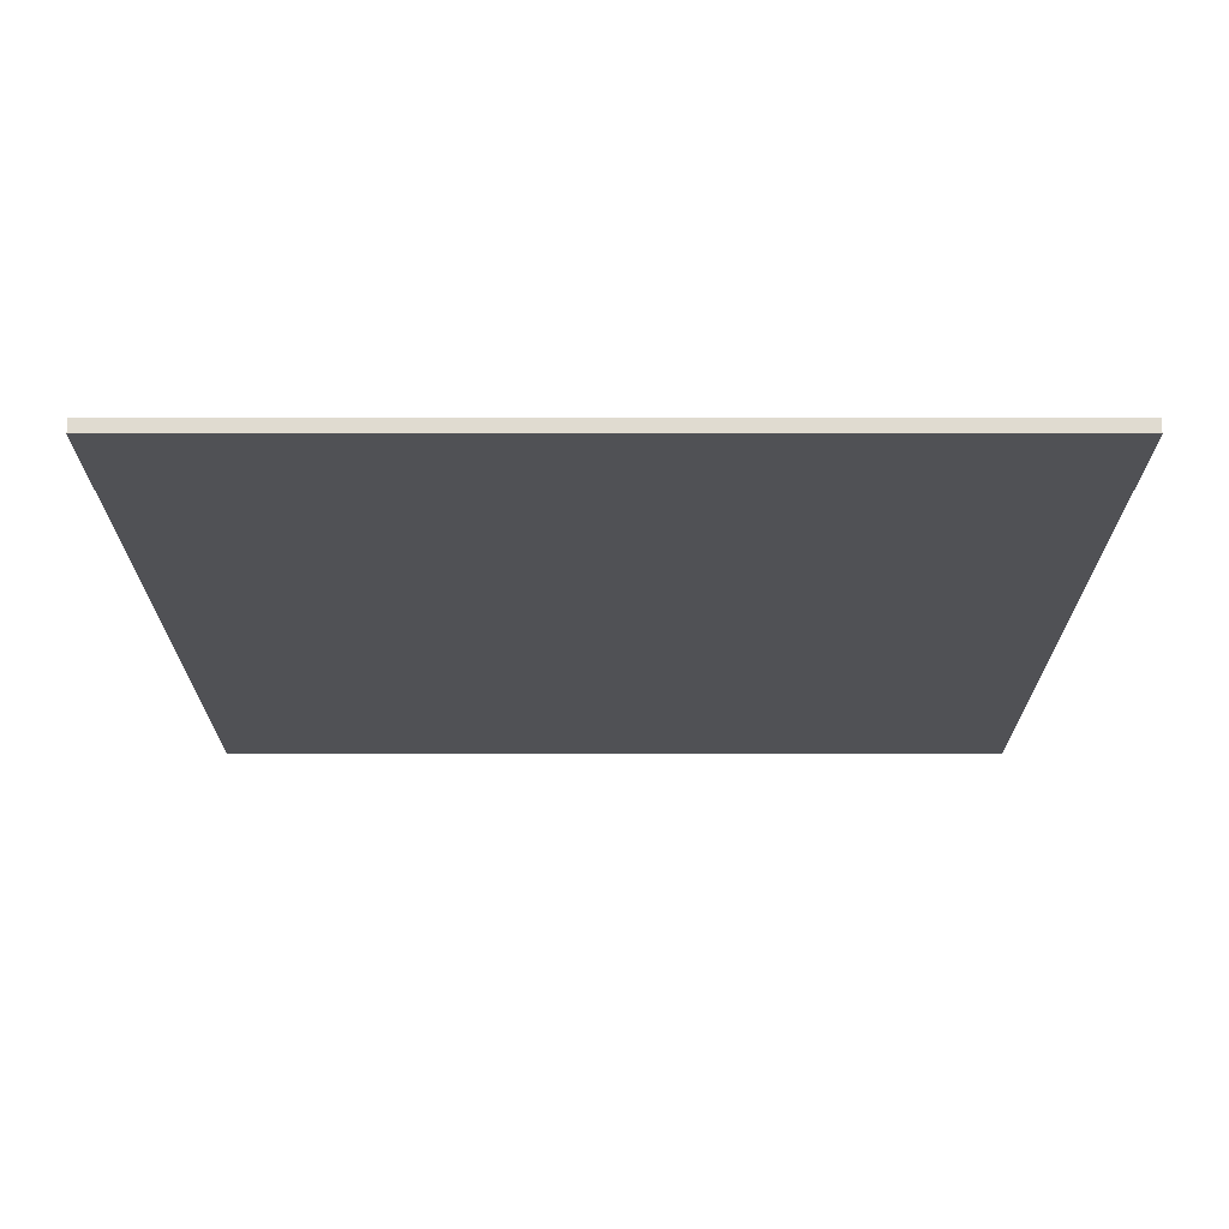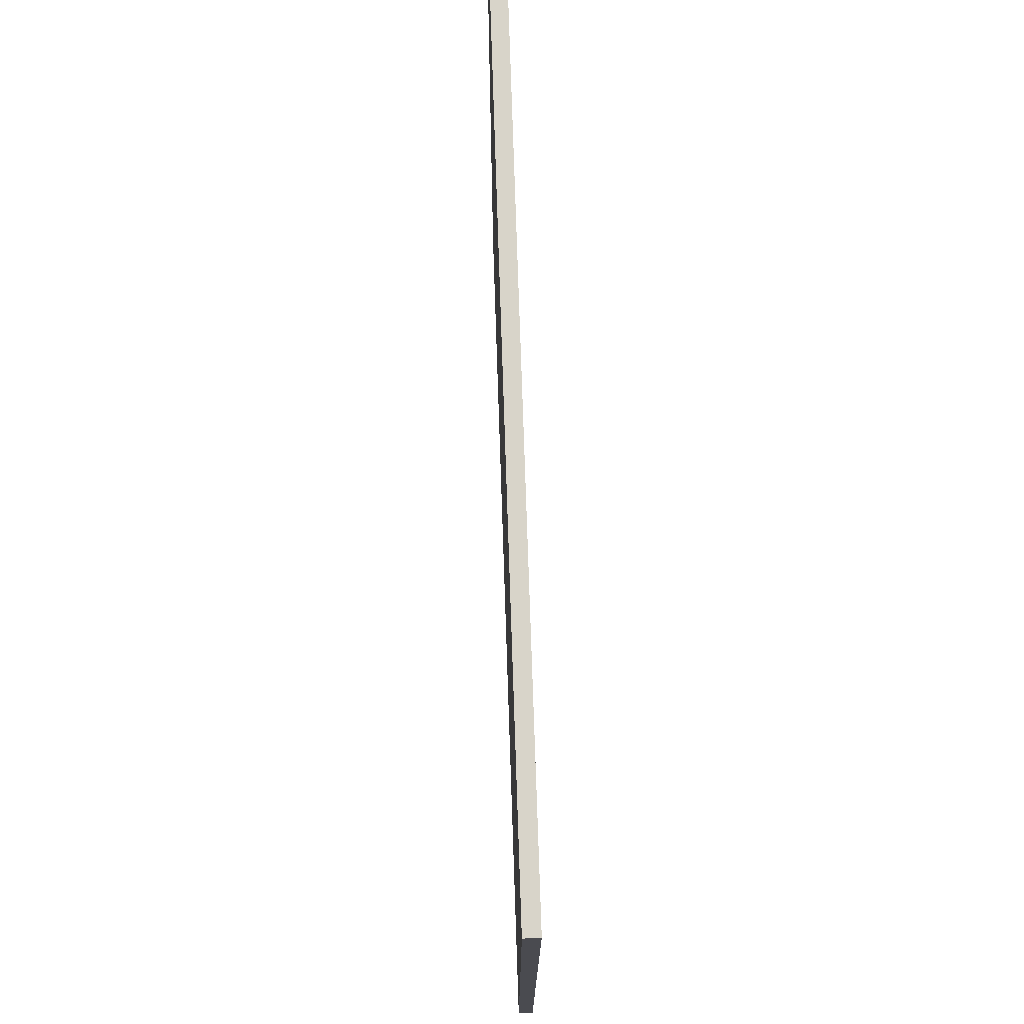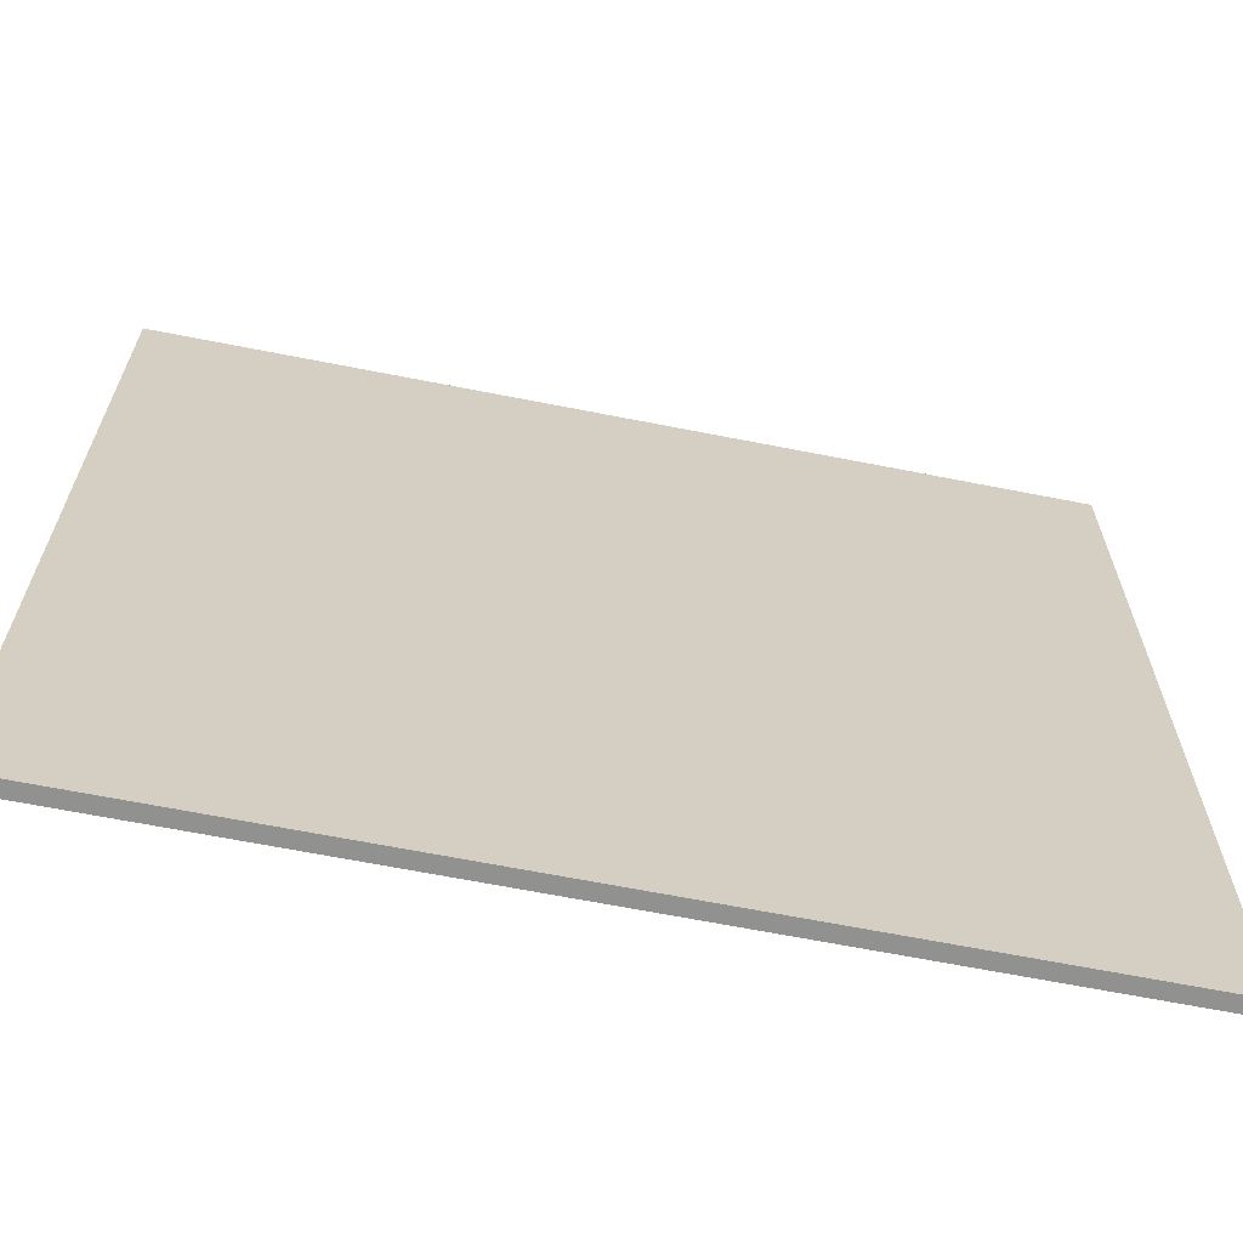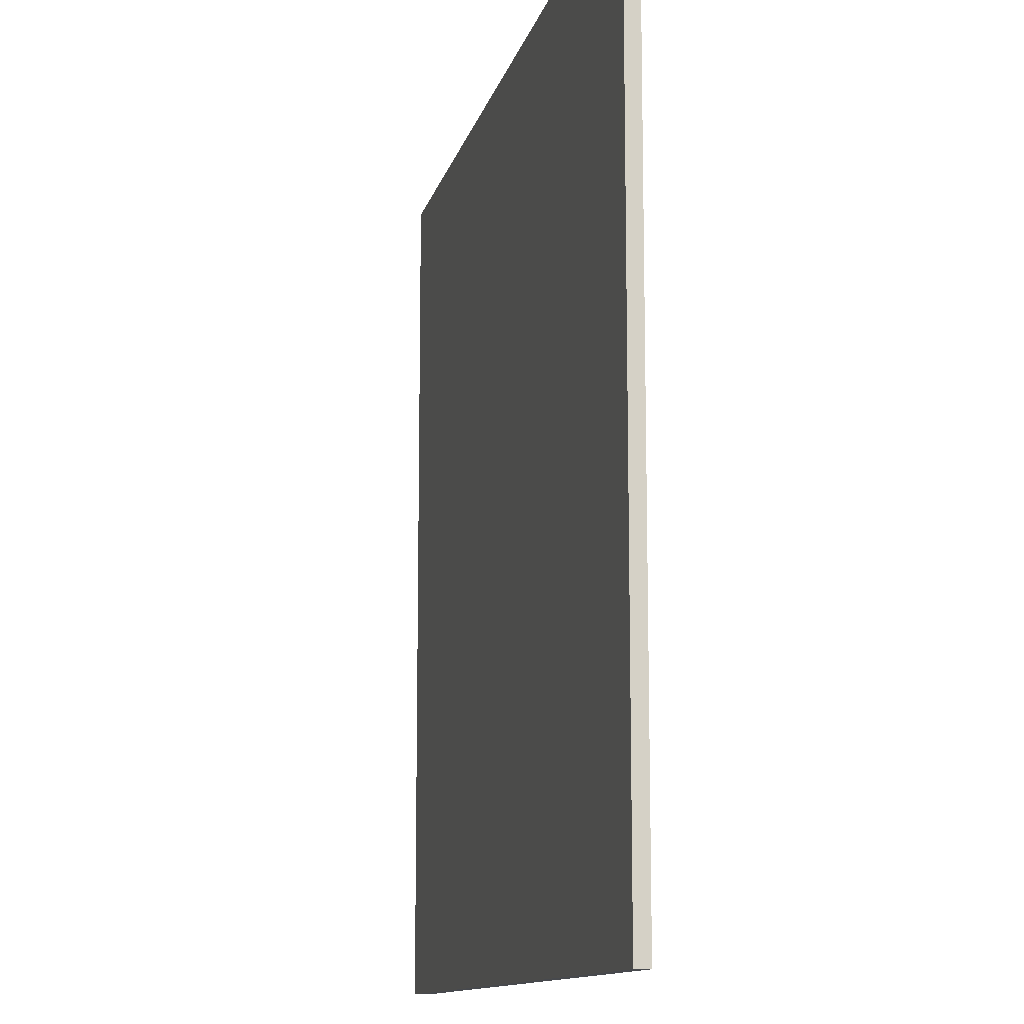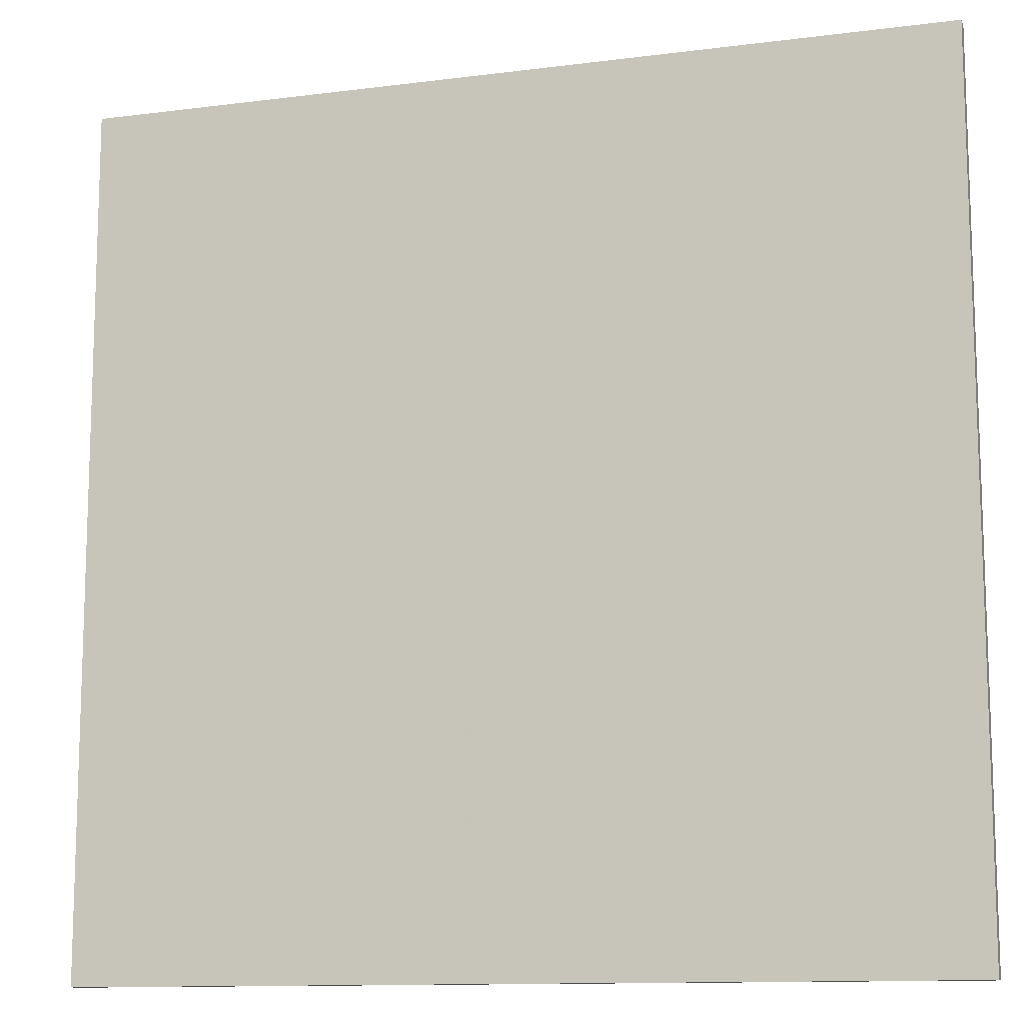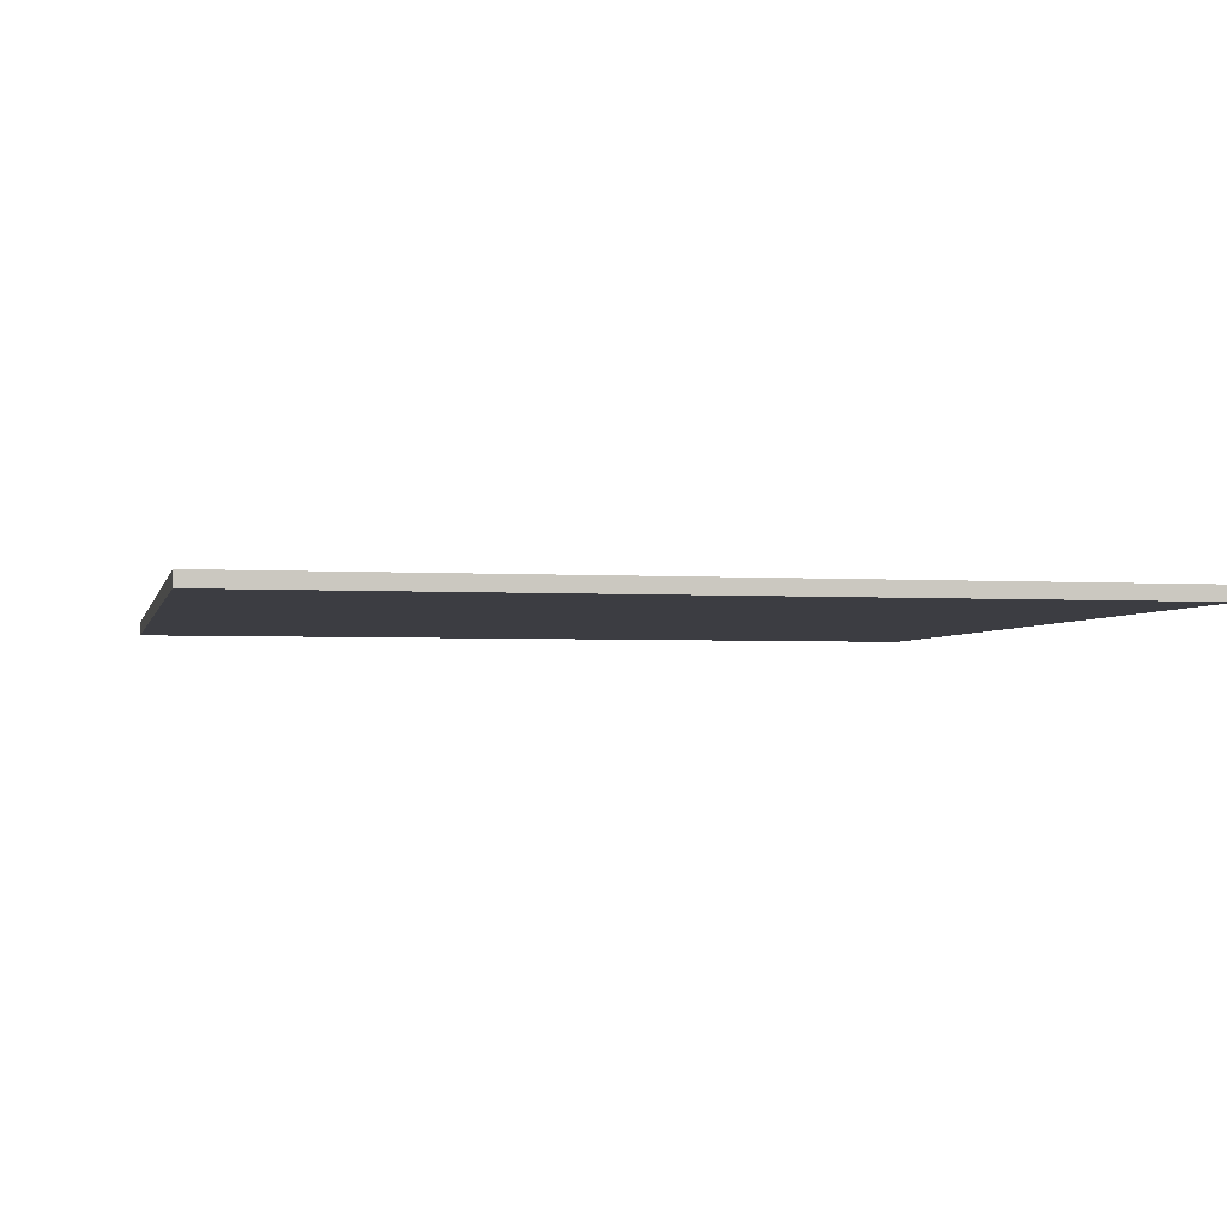
<metadata>
{"format":"obj","ext":"obj","renderer":"f3d","projection":"perspective","resolution":1024,"background":"white","views":[{"elev":-20.2,"azim":180.0,"up":"+Y"},{"elev":75.3,"azim":88.1,"up":"+Z"},{"elev":-66.0,"azim":-11.2,"up":"+Z"},{"elev":-12.0,"azim":-102.8,"up":"+Z"},{"elev":-12.0,"azim":-163.0,"up":"+Z"},{"elev":-2.9,"azim":-102.4,"up":"+Y"}]}
</metadata>
<code>
v 3 0.1 3
v 3 0.1 -3
v -3 0.1 -3
v -3 0.1 3
v -3 0 -3
v 3 0 -3
v 3 0 3
v -3 0 3
v -3 0 3
v 3 0 3
v 3 0.1 3
v -3 0.1 3
v -3 0 -3
v -3 0 3
v -3 0.1 3
v -3 0.1 -3
v 3 0 -3
v -3 0 -3
v -3 0.1 -3
v 3 0.1 -3
v 3 0 3
v 3 0 -3
v 3 0.1 -3
v 3 0.1 3
g mesh7910809
f 1 2 3
f 3 4 1
f 5 6 7
f 7 8 5
f 9 10 11
f 11 12 9
f 13 14 15
f 15 16 13
f 17 18 19
f 19 20 17
f 21 22 23
f 23 24 21

</code>
